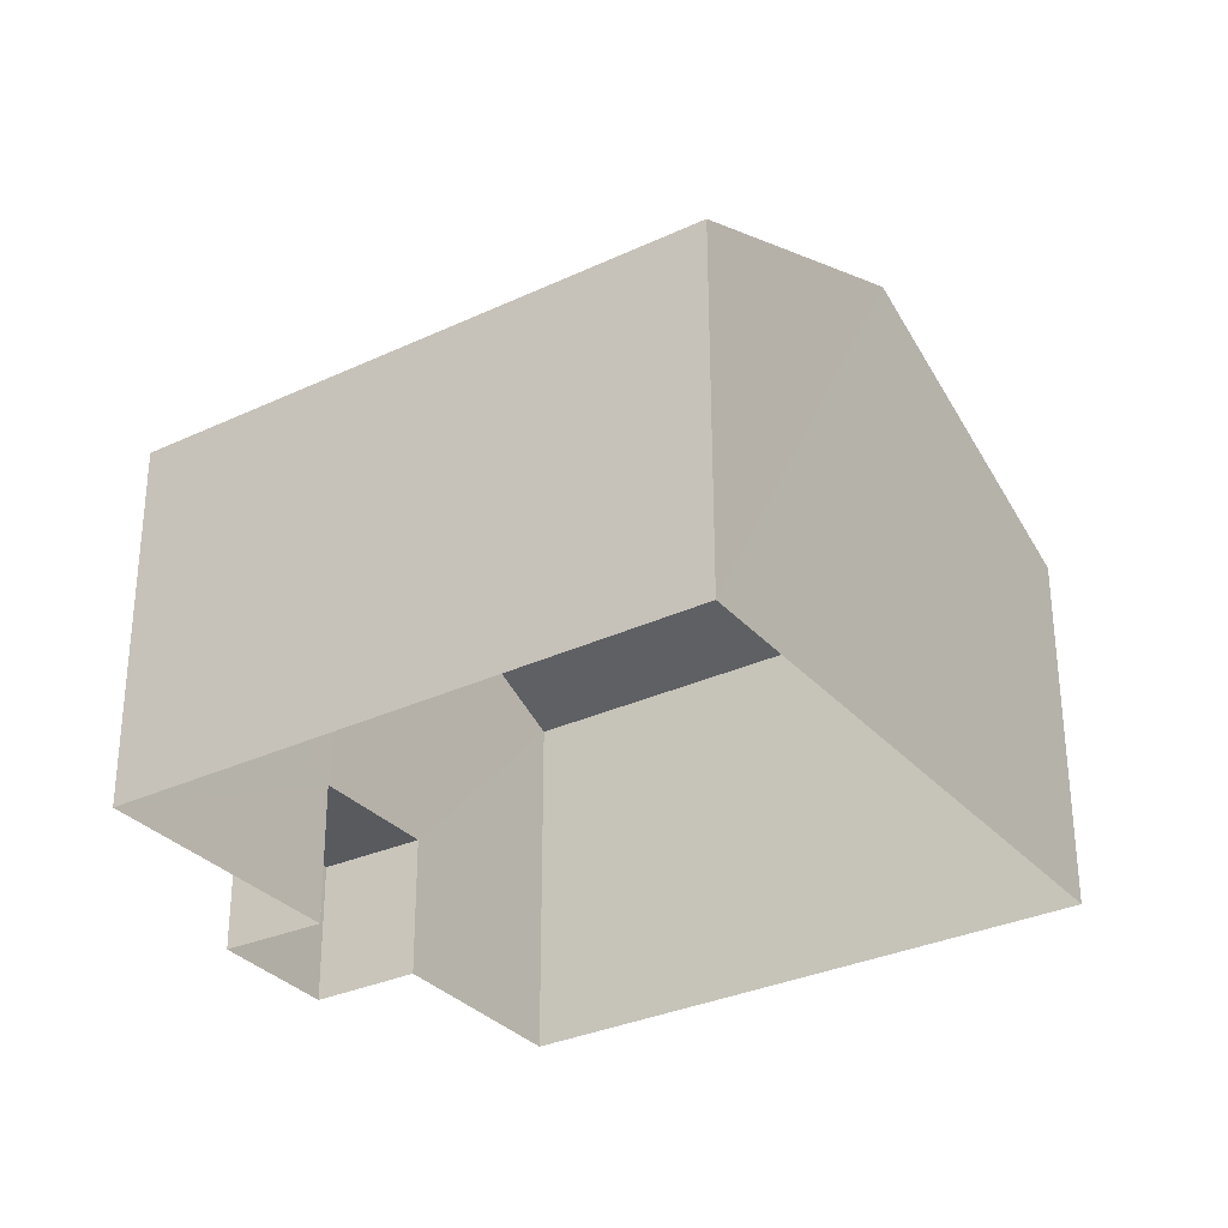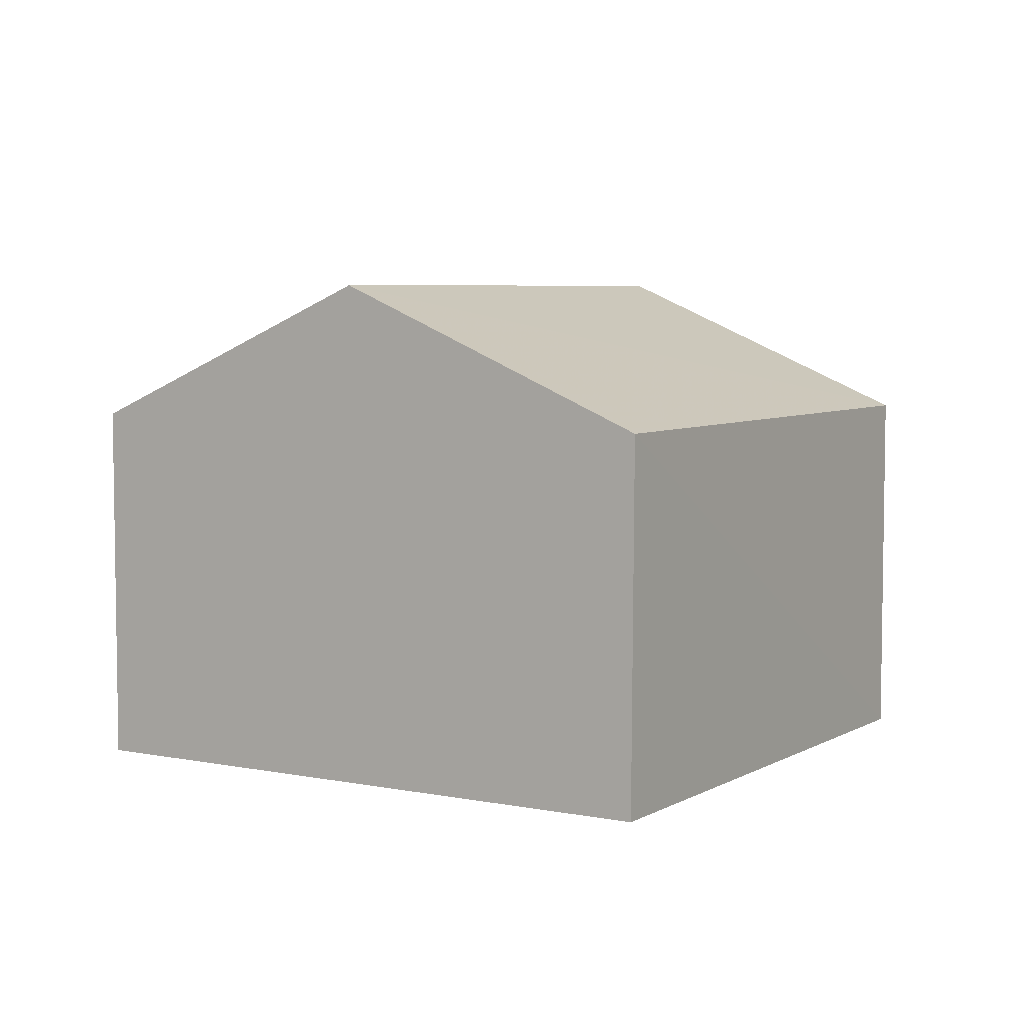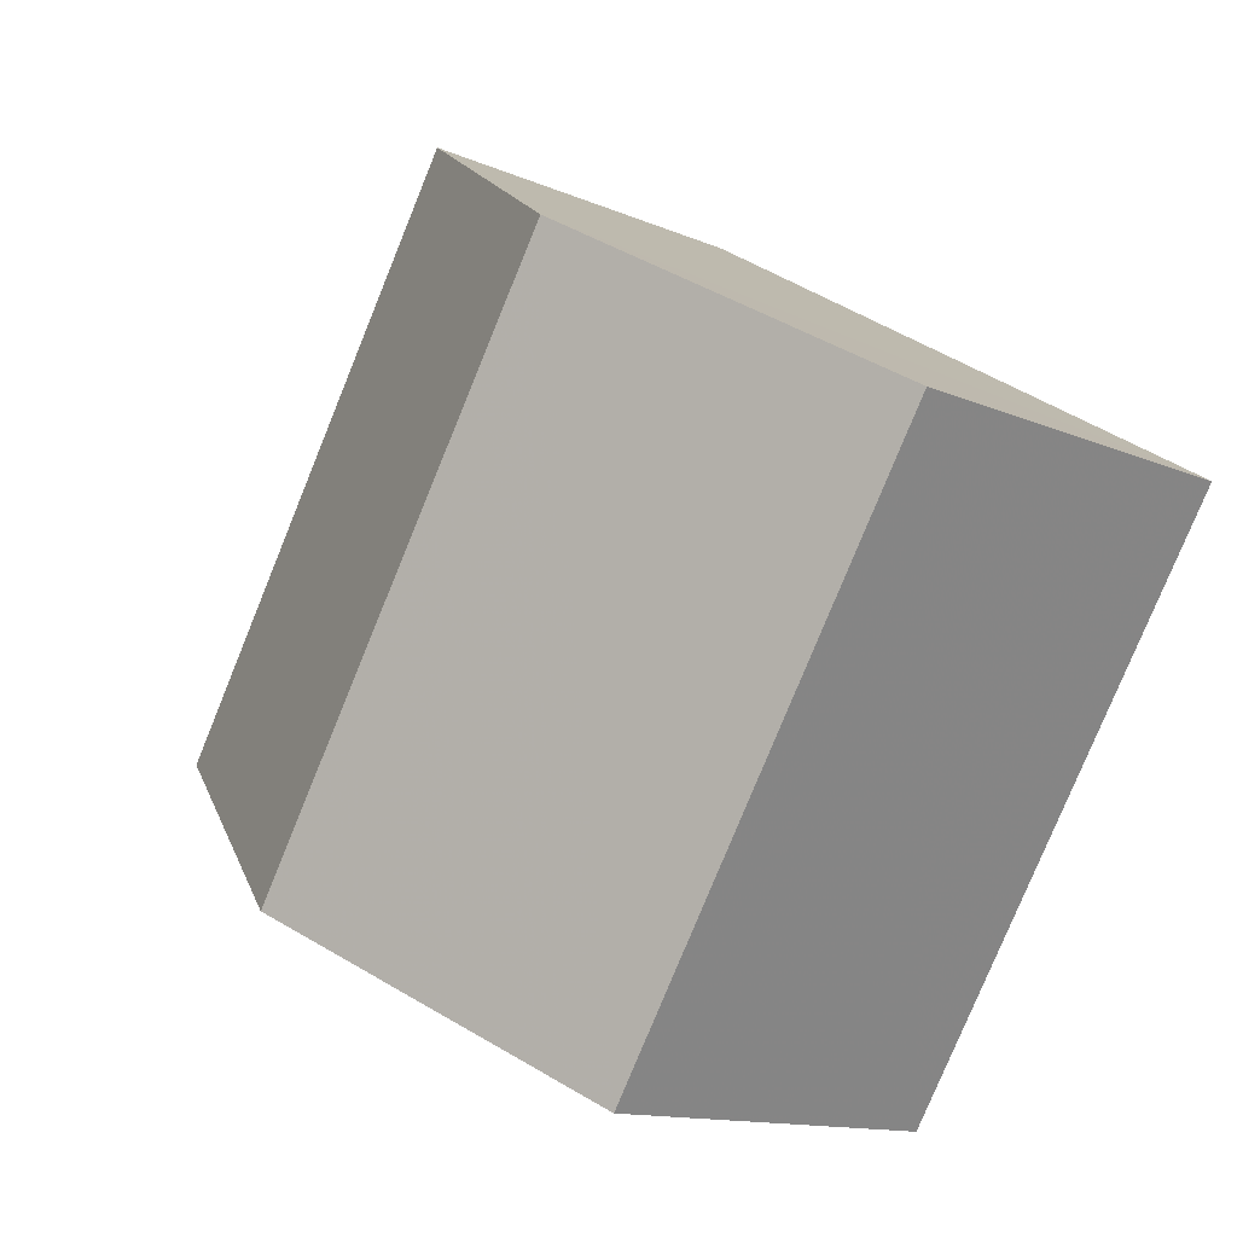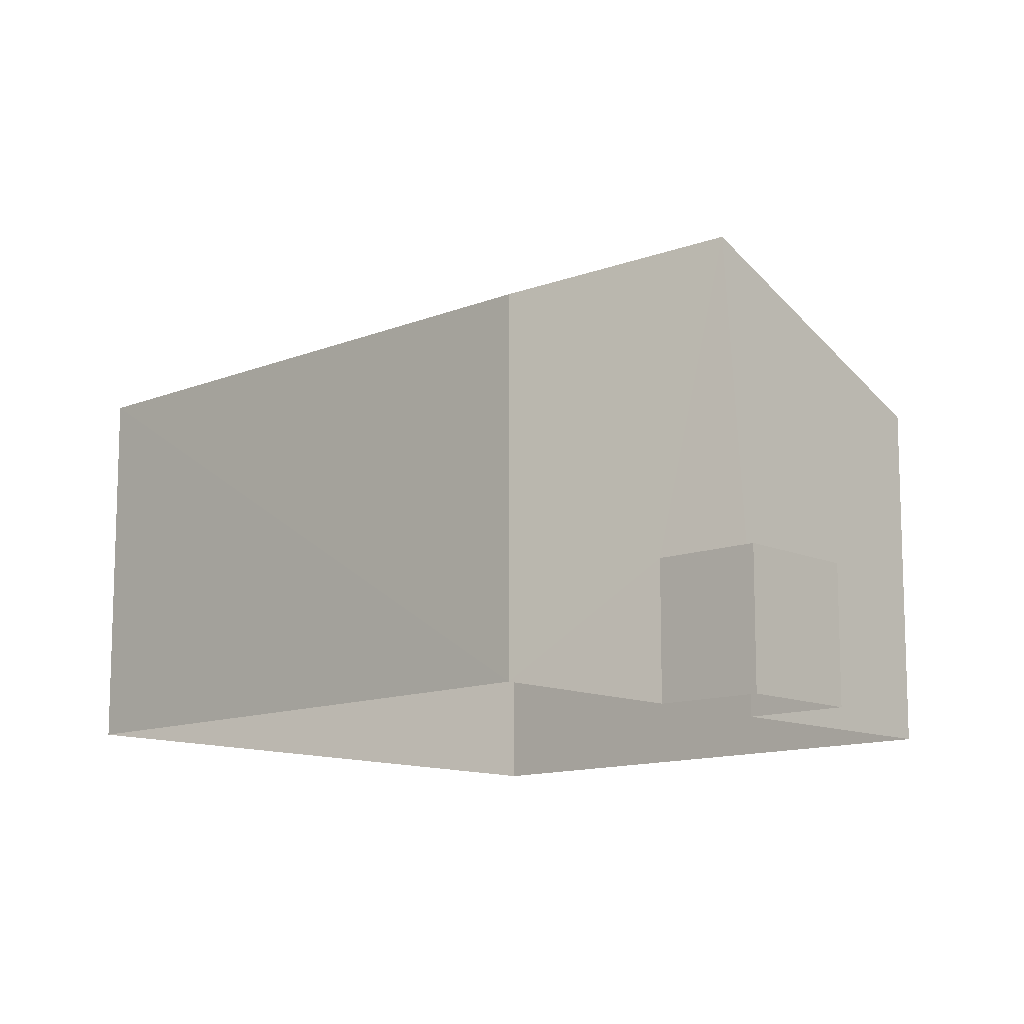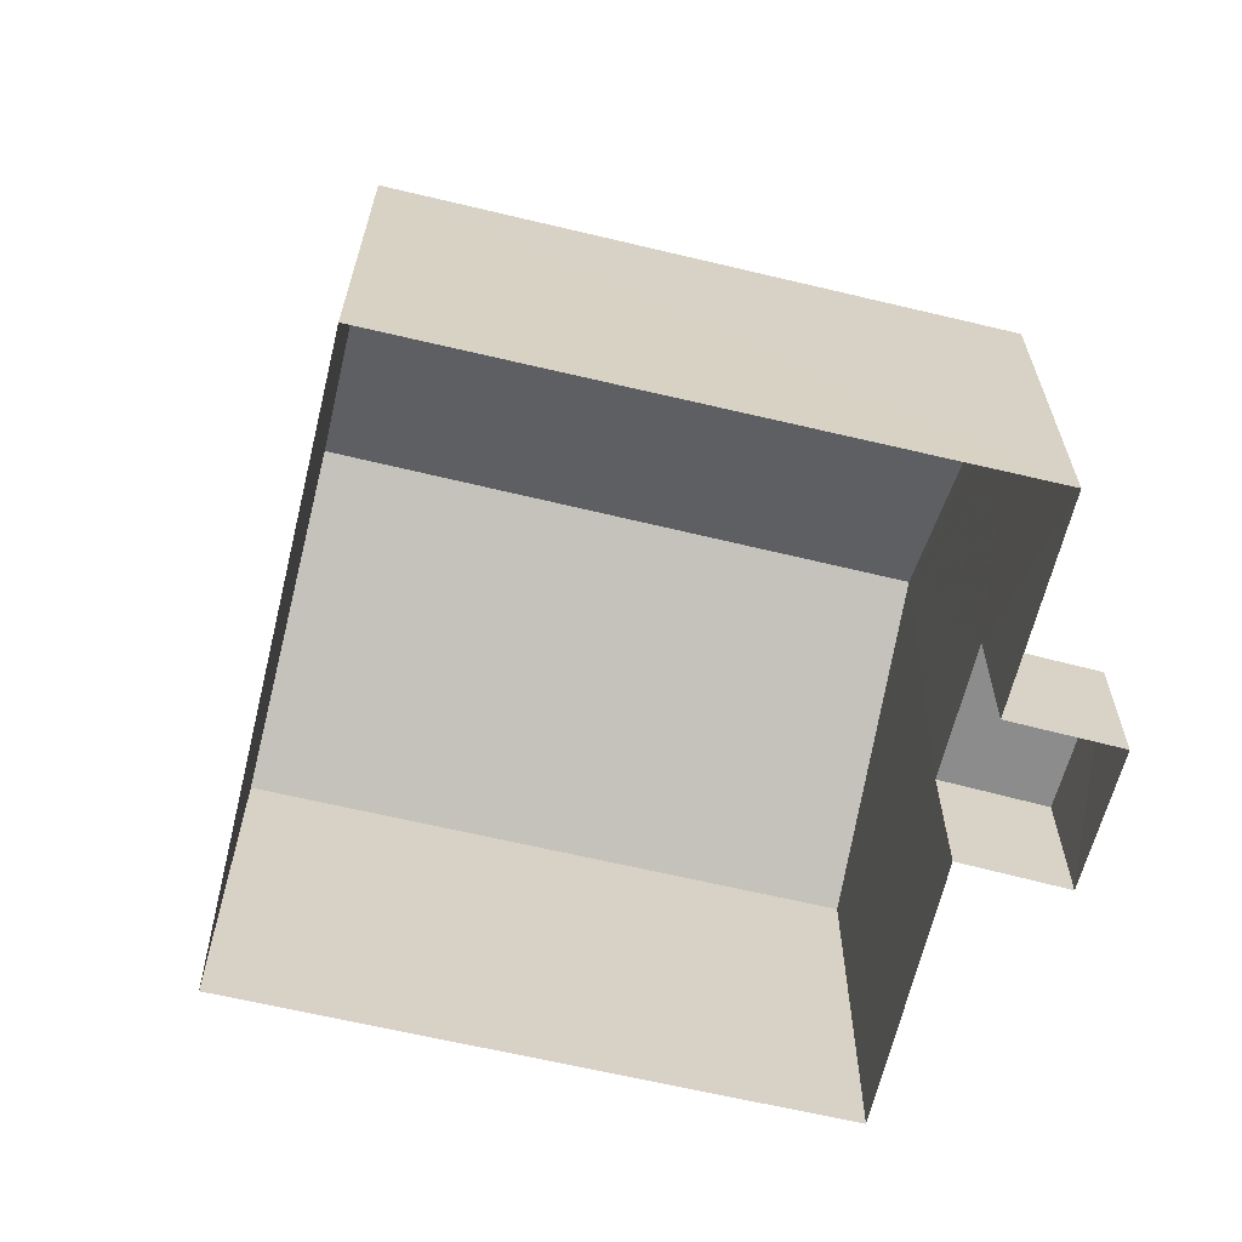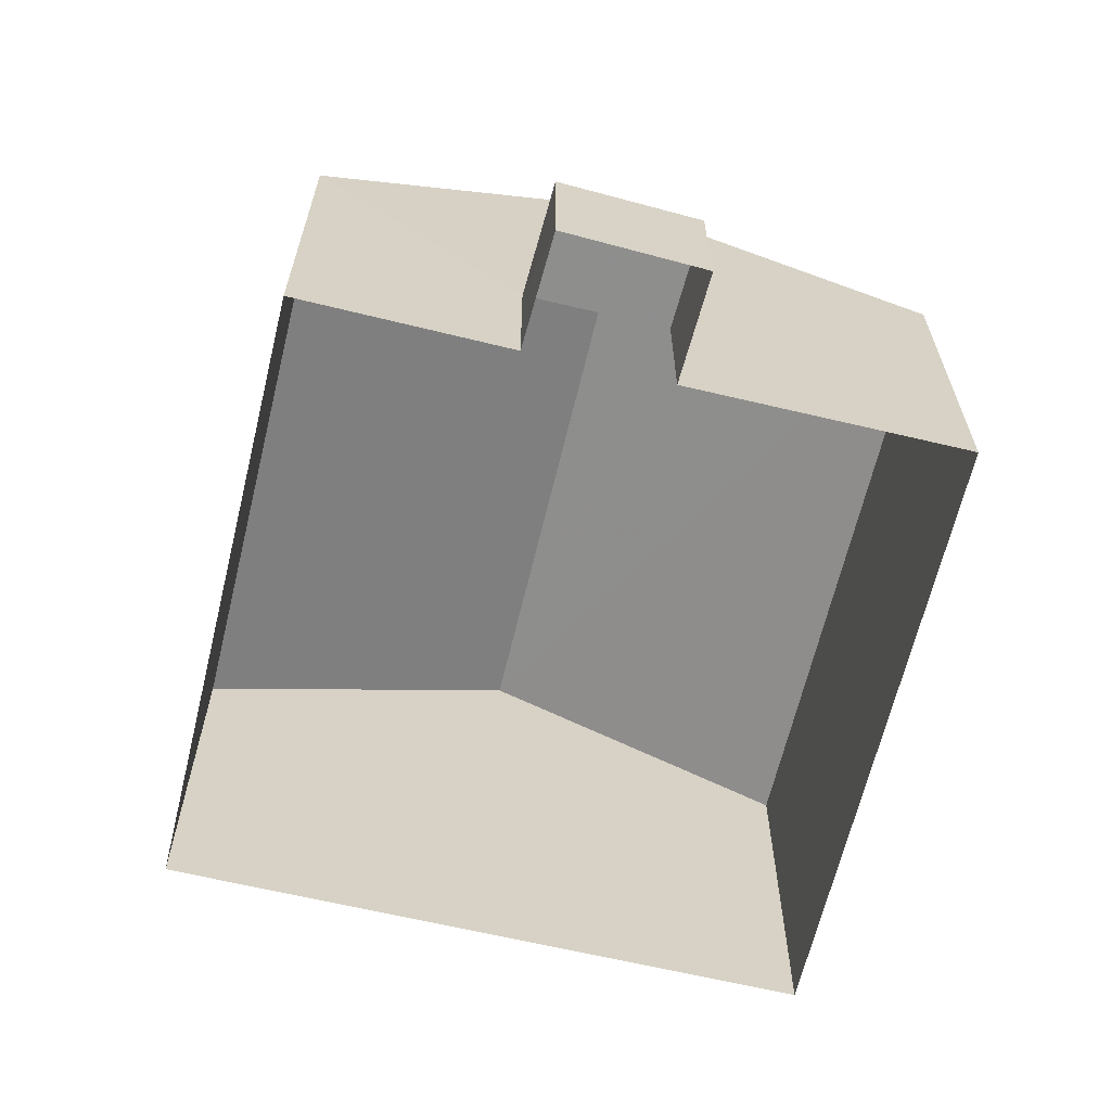
<metadata>
{"format":"obj","ext":"obj","renderer":"f3d","projection":"perspective","resolution":1024,"background":"white","views":[{"elev":-31.4,"azim":91.4,"up":"+Z"},{"elev":5.7,"azim":179.6,"up":"+Z"},{"elev":-12.9,"azim":44.7,"up":"+Y"},{"elev":-12.2,"azim":-78.3,"up":"+Z"},{"elev":-64.4,"azim":-135.7,"up":"+Z"},{"elev":-64.8,"azim":-45.7,"up":"+Z"}]}
</metadata>
<code>
v -3.118e+05 4.33e+04 31.17
v -3.118e+05 4.33e+04 31.17
v -3.117e+05 4.331e+04 31.17
v -3.118e+05 4.331e+04 31.18
v -3.118e+05 4.331e+04 31.17
v -3.118e+05 4.33e+04 31.17
v -3.118e+05 4.33e+04 31.17
v -3.118e+05 4.33e+04 31.17
v -3.118e+05 4.33e+04 33.28
v -3.118e+05 4.33e+04 33.28
v -3.118e+05 4.33e+04 33.28
v -3.118e+05 4.33e+04 33.28
v -3.118e+05 4.331e+04 38.54
v -3.118e+05 4.331e+04 36.53
v -3.118e+05 4.33e+04 38.53
v -3.118e+05 4.331e+04 36.54
v -3.118e+05 4.33e+04 36.53
v -3.117e+05 4.331e+04 36.53
f 1 2 3
f 3 2 4
f 5 4 6
f 2 7 8
f 6 2 8
f 4 2 6
f 9 10 11
f 9 12 10
f 13 14 15
f 13 16 14
f 17 18 13
f 15 17 13
f 18 1 3
f 18 17 1
f 10 8 7
f 11 10 7
f 12 5 6
f 2 1 9
f 12 9 15
f 14 5 12
f 9 1 17
f 14 12 15
f 15 9 17
f 12 8 10
f 12 6 8
f 9 11 7
f 2 9 7
f 18 3 13
f 3 4 13
f 4 16 13
f 16 4 5
f 14 16 5

</code>
